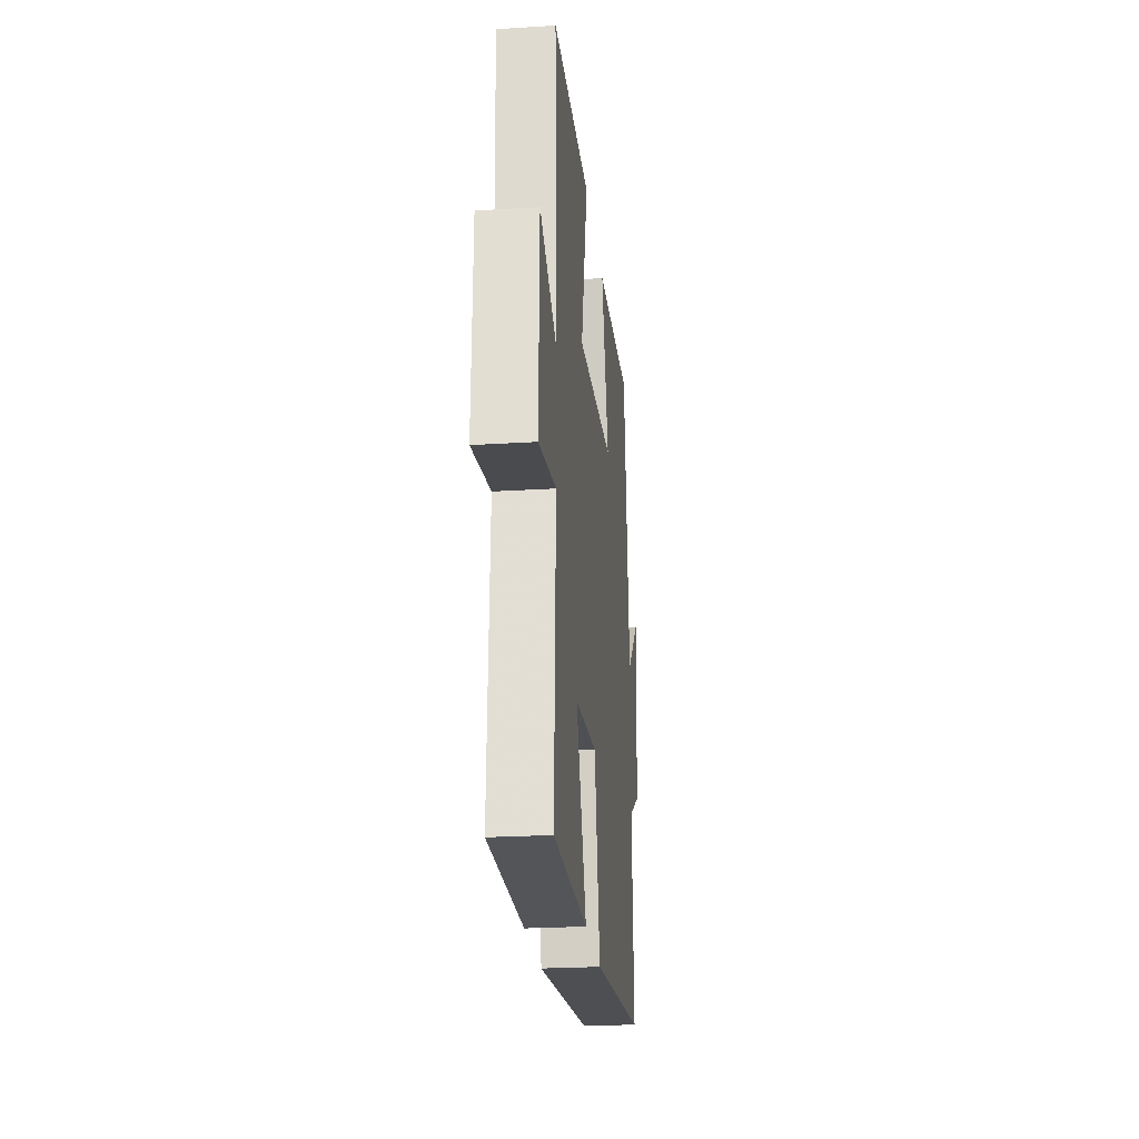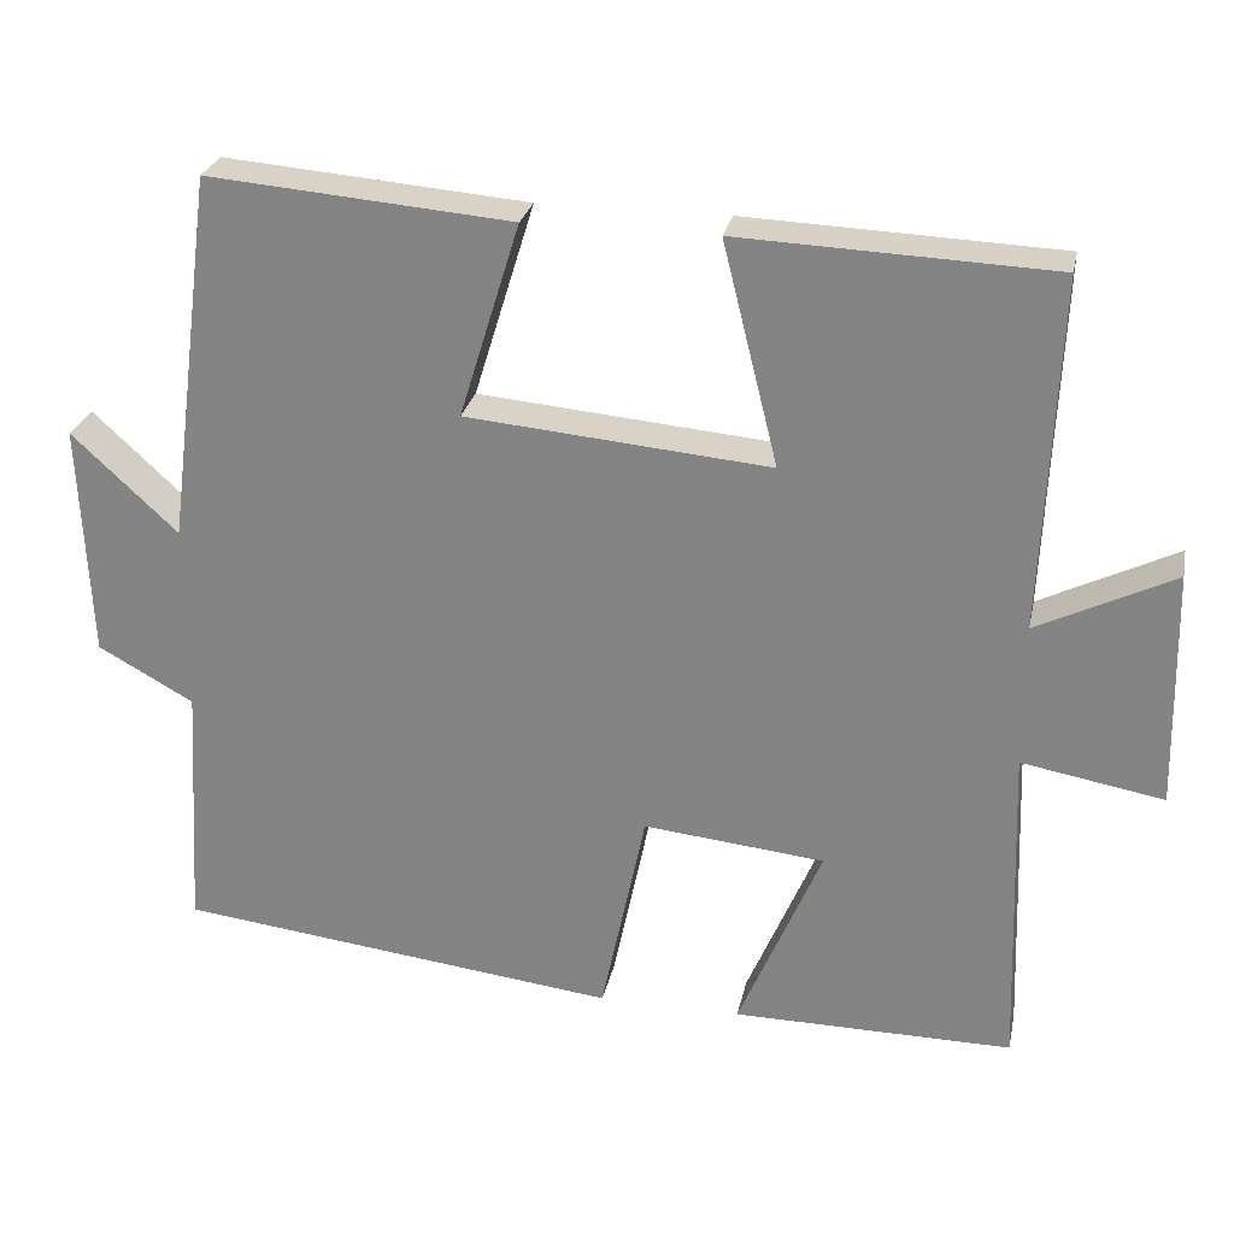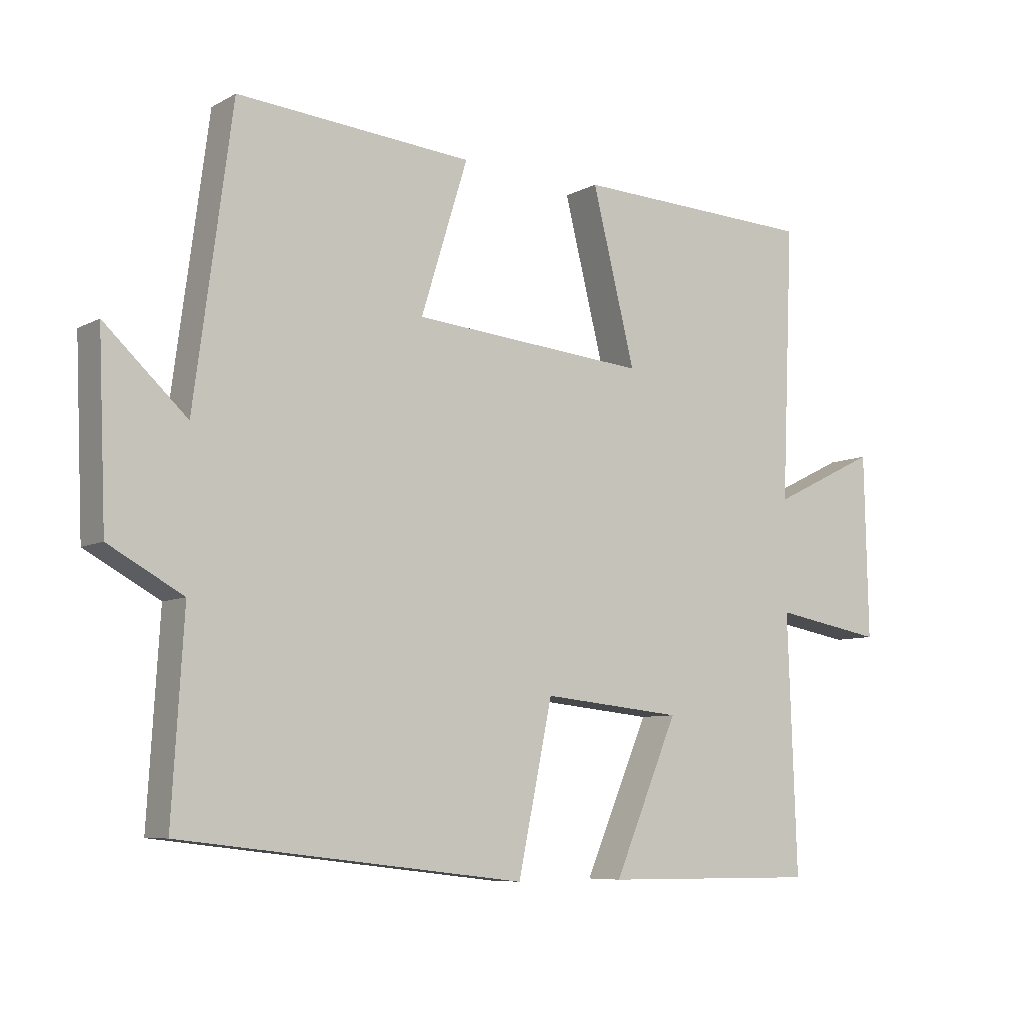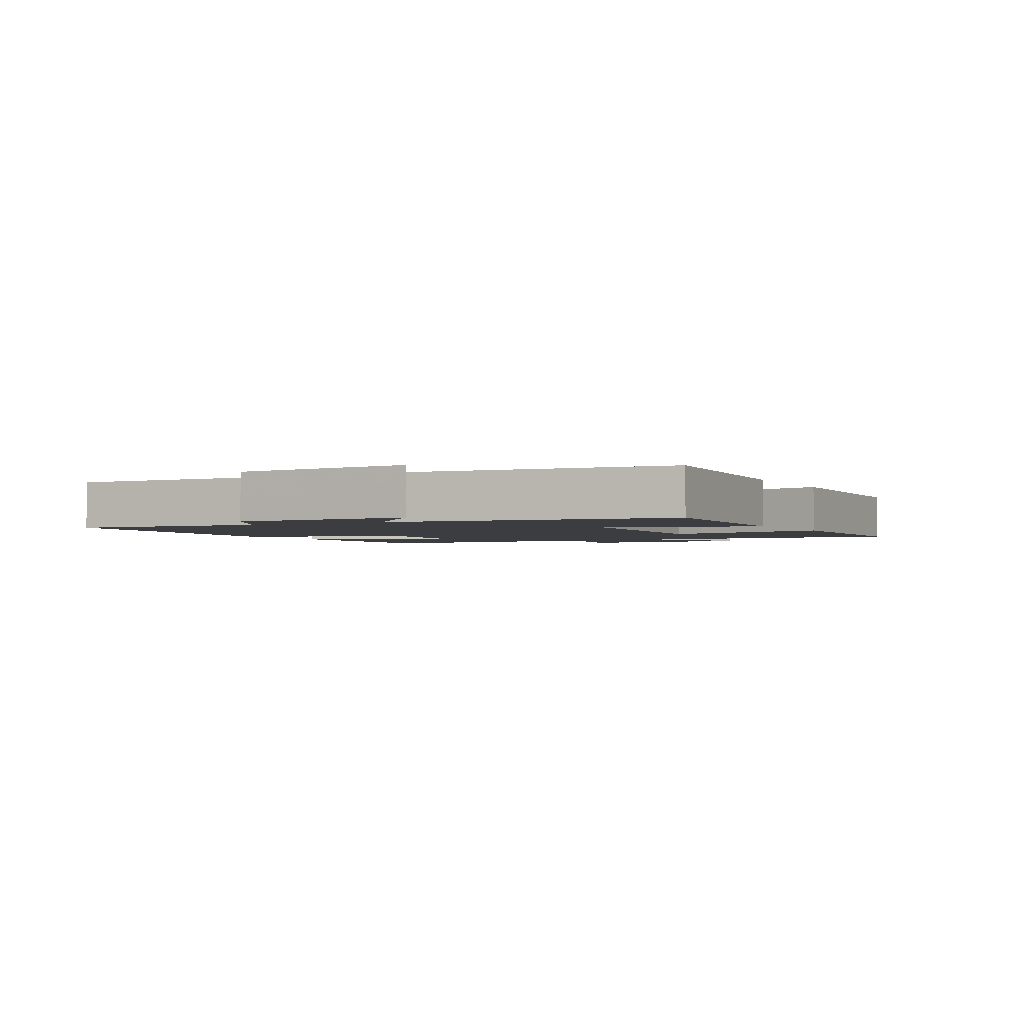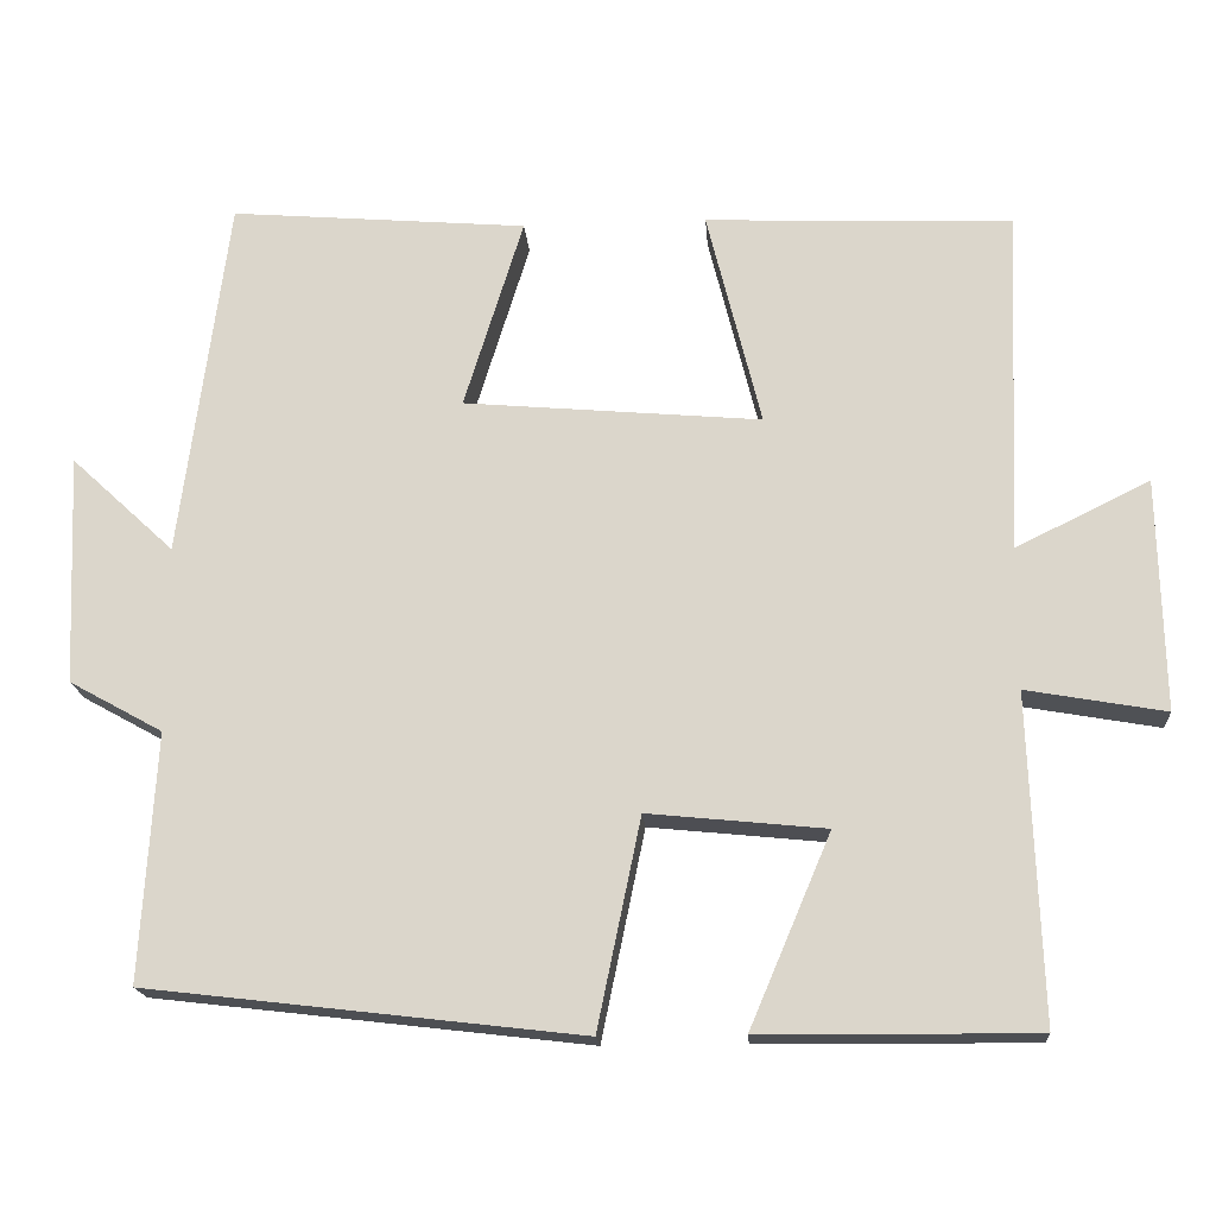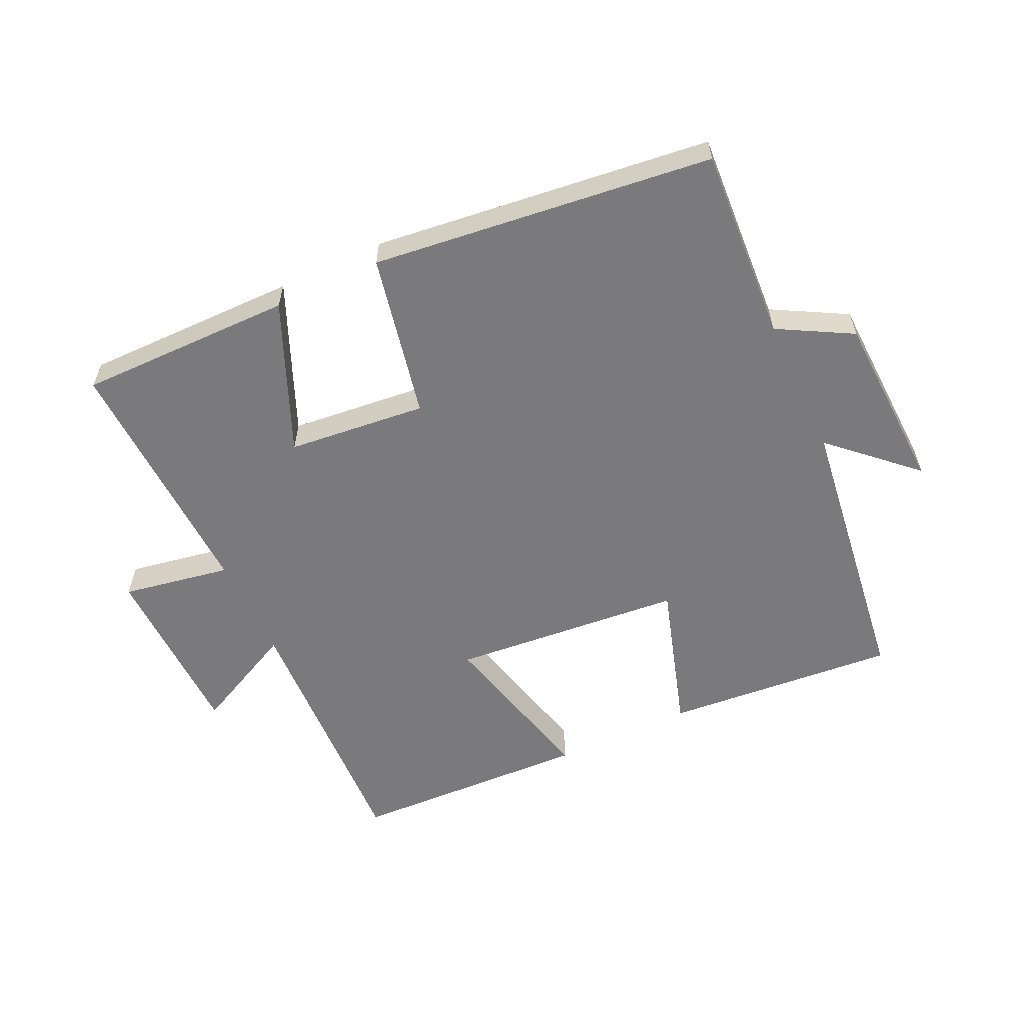
<metadata>
{"format":"obj","ext":"obj","renderer":"f3d","projection":"perspective","resolution":1024,"background":"white","views":[{"elev":-24.3,"azim":95.9,"up":"+Z"},{"elev":26.5,"azim":11.7,"up":"+Z"},{"elev":-7.5,"azim":-34.4,"up":"+Z"},{"elev":-2.4,"azim":-61.4,"up":"+Y"},{"elev":-17.8,"azim":4.2,"up":"+Z"},{"elev":-58.2,"azim":-154.9,"up":"+Y"}]}
</metadata>
<code>
v -0.442 0.07 0.53
v -0.08 0.07 0.5
v -0.152 0.07 0.267
v 0.21 0.07 0.235
v 0.144 0.07 0.5
v 0.518 0.07 0.485
v 0.5 0.07 0.065
v 0.663 0.07 0.145
v 0.669 0.07 -0.137
v 0.5 0.07 -0.107
v 0.514 0.07 -0.502
v 0.18 0.07 -0.5
v 0.279 0.07 -0.267
v 0.063 0.07 -0.245
v 0.01 0.07 -0.5
v -0.518 0.07 -0.438
v -0.5 0.07 -0.137
v -0.614 0.07 -0.074
v -0.626 0.07 0.206
v -0.5 0.07 0.089
v -0.442 0 0.53
v -0.08 0 0.5
v -0.152 0 0.267
v 0.21 0 0.235
v 0.144 0 0.5
v 0.518 0 0.485
v 0.5 0 0.065
v 0.663 0 0.145
v 0.669 0 -0.137
v 0.5 0 -0.107
v 0.514 0 -0.502
v 0.18 0 -0.5
v 0.279 0 -0.267
v 0.063 0 -0.245
v 0.01 0 -0.5
v -0.518 0 -0.438
v -0.5 0 -0.137
v -0.614 0 -0.074
v -0.626 0 0.206
v -0.5 0 0.089
f 17 18 19 20
f 17 20 1 2
f 14 15 16 17
f 13 14 17
f 10 11 12 13
f 10 13 17
f 7 8 9 10
f 7 10 17
f 4 5 6 7
f 3 4 7 17
f 2 3 17
f 40 39 38 37
f 22 21 40 37
f 37 36 35 34
f 37 34 33
f 33 32 31 30
f 37 33 30
f 30 29 28 27
f 37 30 27
f 27 26 25 24
f 37 27 24 23
f 37 23 22
f 1 21 22 2
f 2 22 23 3
f 3 23 24 4
f 4 24 25 5
f 5 25 26 6
f 6 26 27 7
f 7 27 28 8
f 8 28 29 9
f 9 29 30 10
f 10 30 31 11
f 11 31 32 12
f 12 32 33 13
f 13 33 34 14
f 14 34 35 15
f 15 35 36 16
f 16 36 37 17
f 17 37 38 18
f 18 38 39 19
f 19 39 40 20
f 20 40 21 1

</code>
